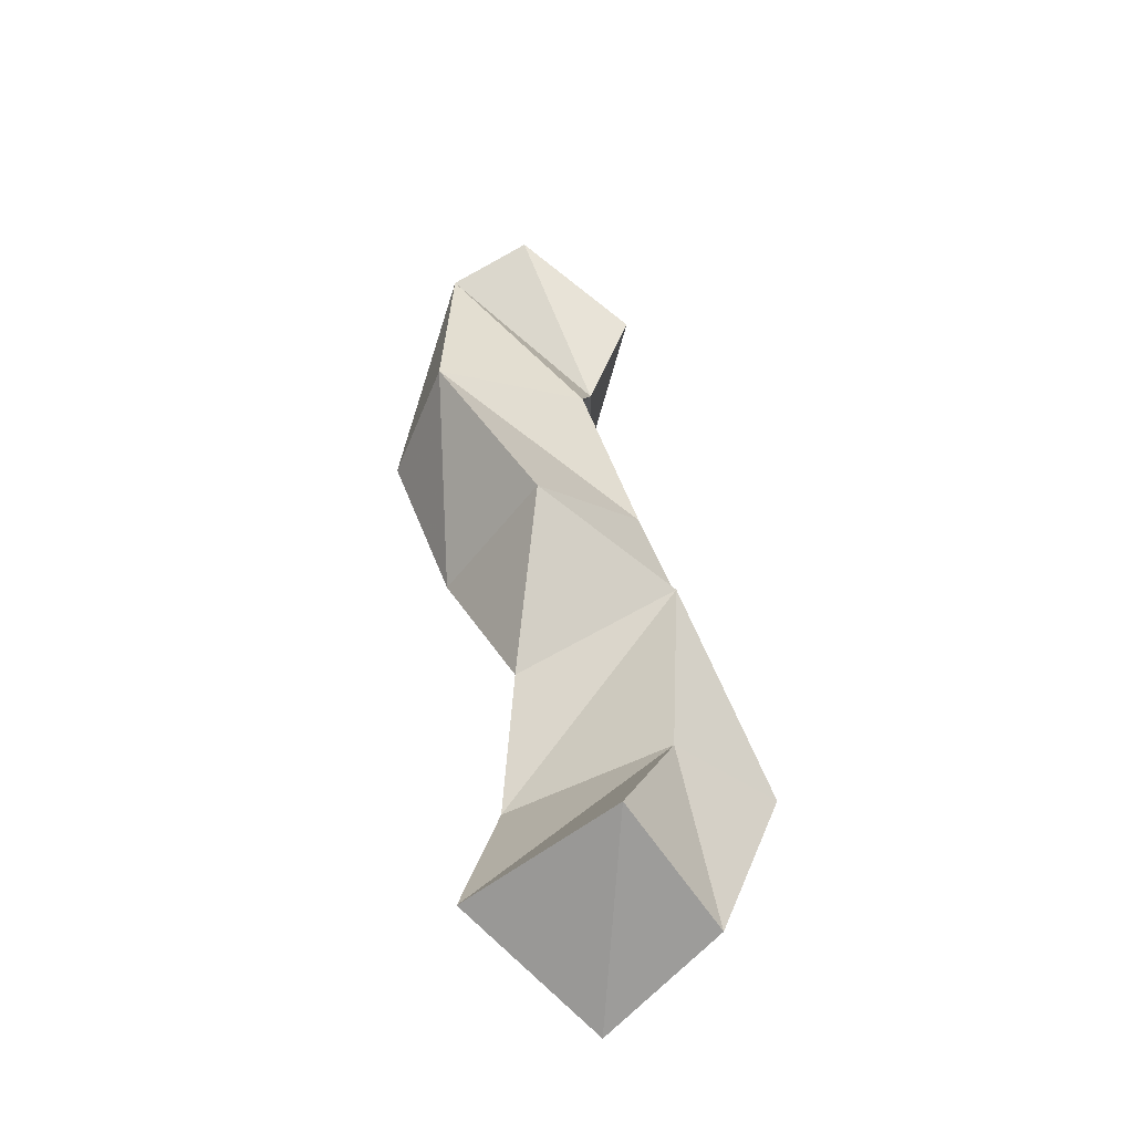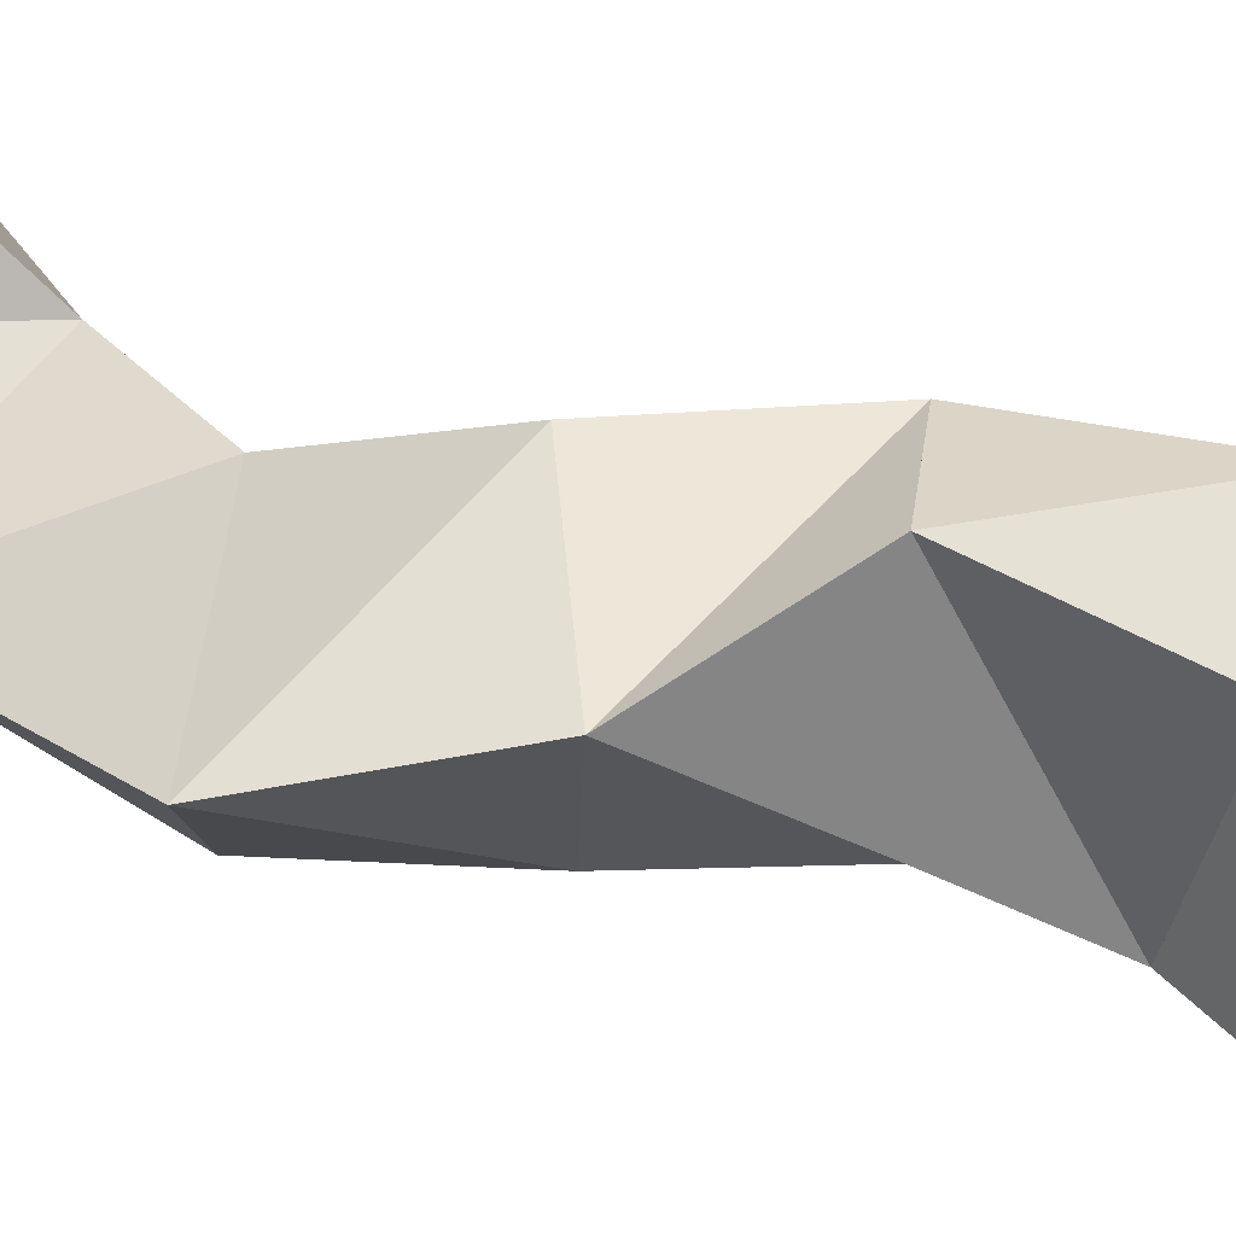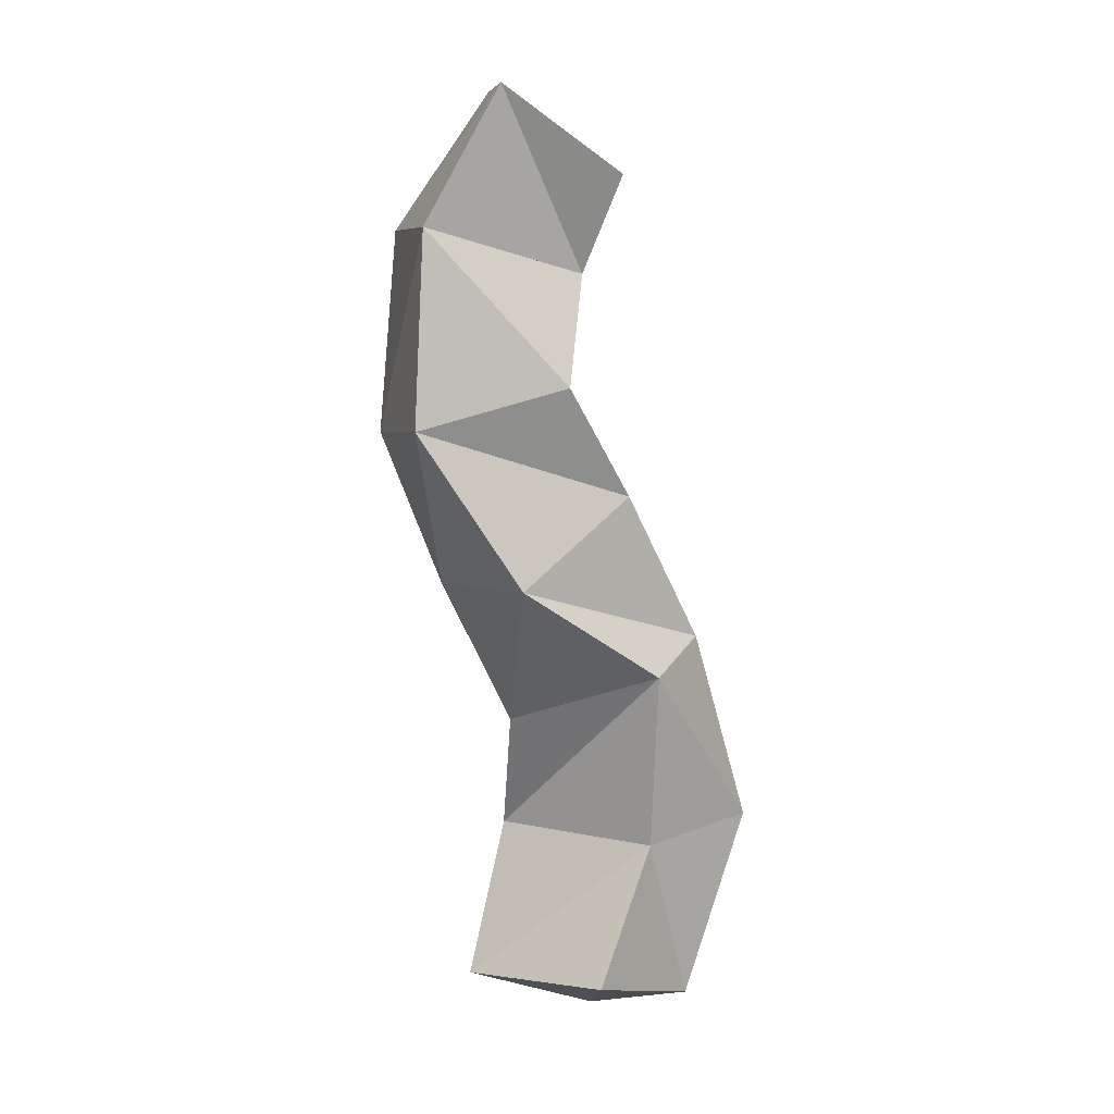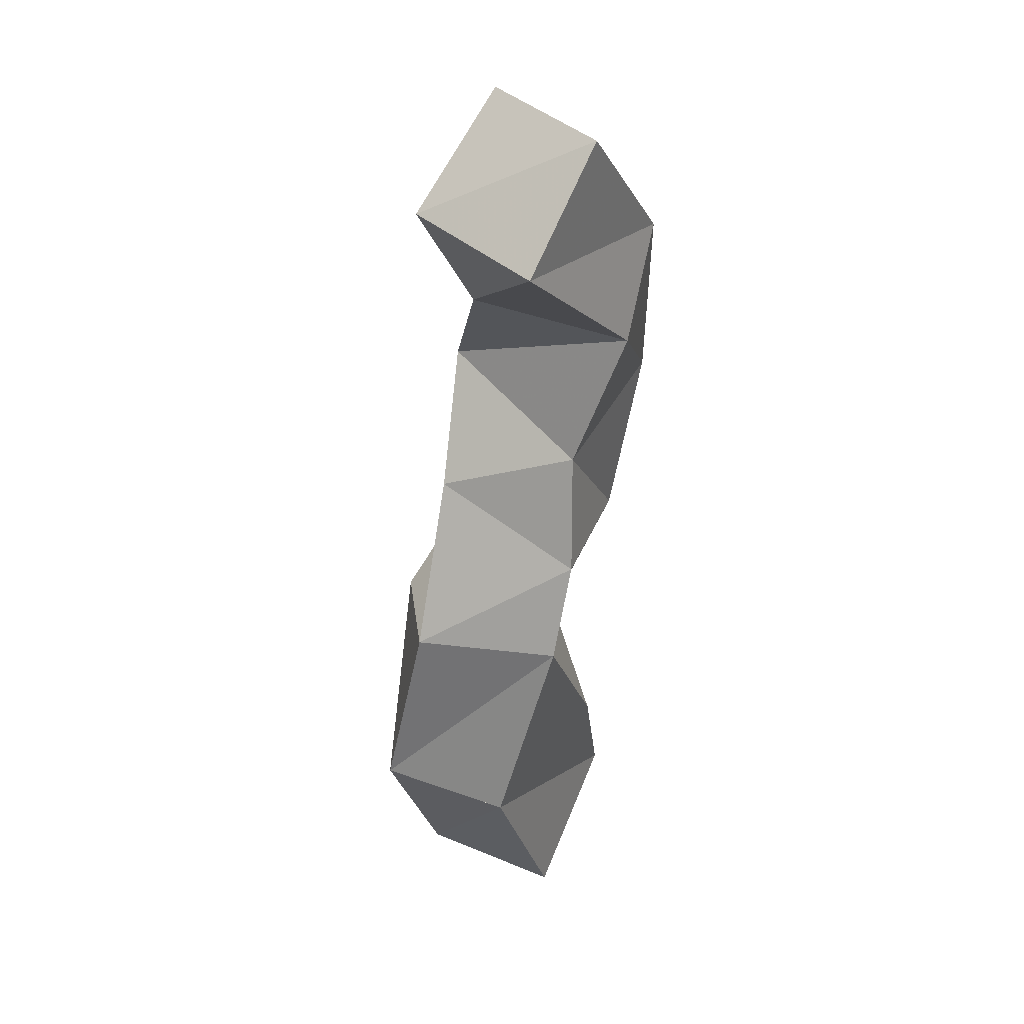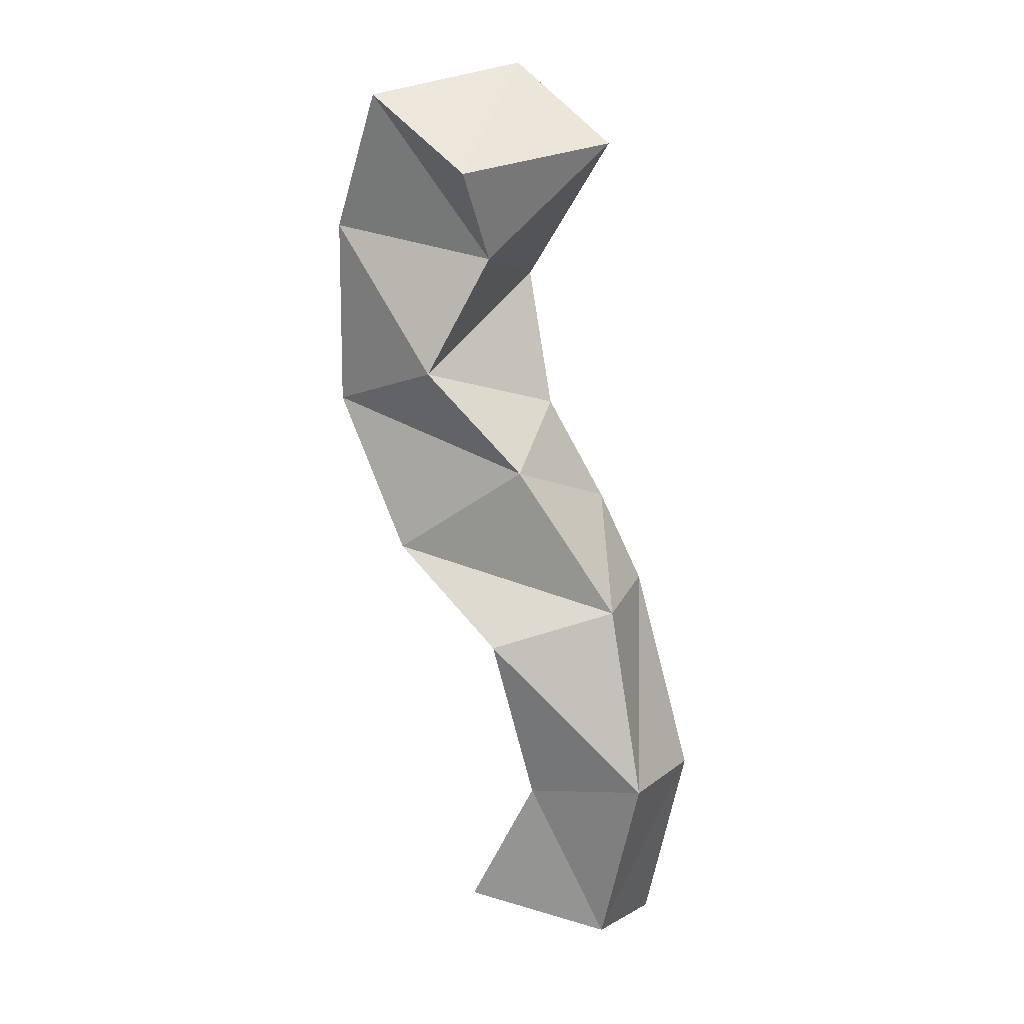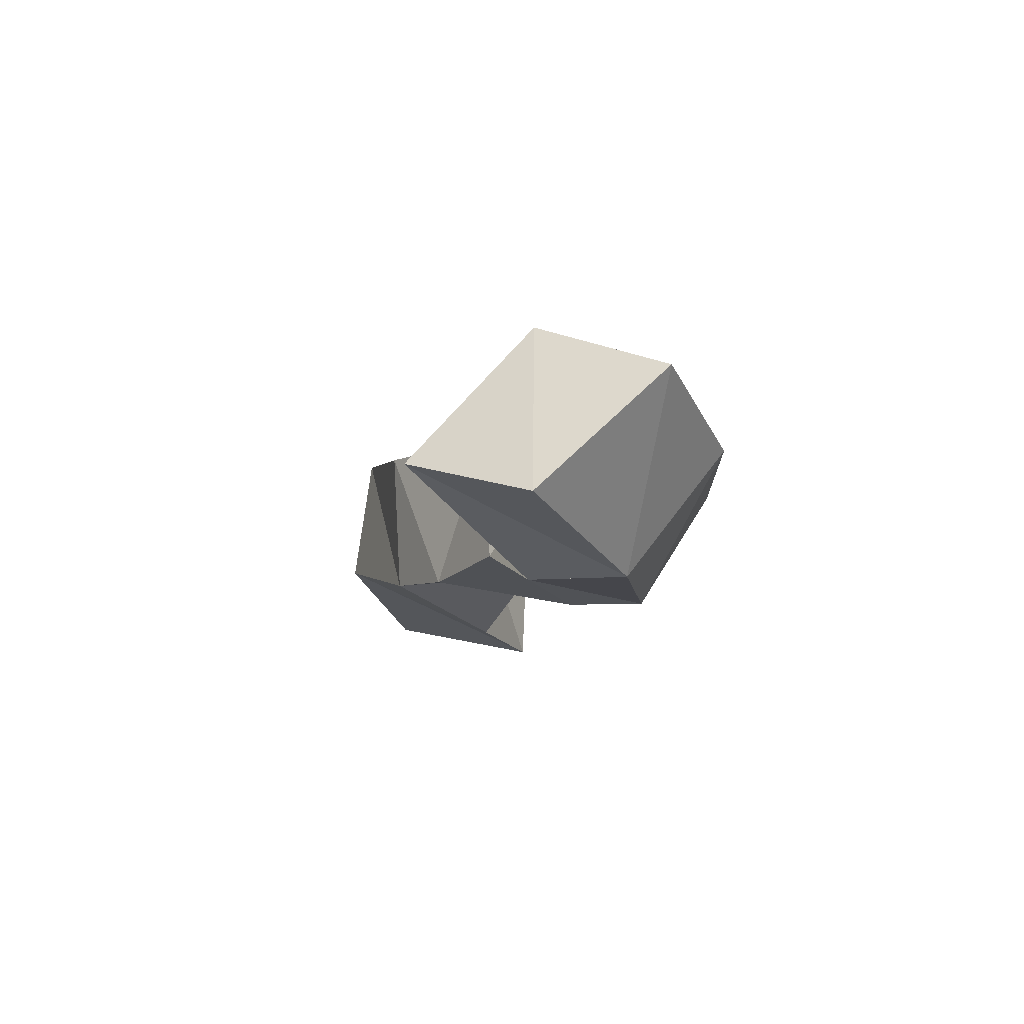
<metadata>
{"format":"obj","ext":"obj","renderer":"f3d","projection":"perspective","resolution":1024,"background":"white","views":[{"elev":-55.7,"azim":141.4,"up":"+Z"},{"elev":60.4,"azim":118.6,"up":"+Y"},{"elev":-0.7,"azim":143.6,"up":"+Z"},{"elev":45.1,"azim":-64.3,"up":"+Z"},{"elev":14.1,"azim":-147.2,"up":"+Z"},{"elev":78.9,"azim":15.0,"up":"+Z"}]}
</metadata>
<code>
v 0.01256 0.1015 0.1038
v 0.006584 0.1442 0.1134
v 0.06301 0.1033 0.1197
v 0.05091 0.1571 0.1212
v -0.006742 0.1106 0.1674
v -0.01148 0.1521 0.1709
v 0.04847 0.1015 0.1674
v 0.02894 0.154 0.1633
v 0.01742 0.1022 0.2285
v 0.003197 0.1457 0.2286
v 0.0601 0.1218 0.2026
v 0.03612 0.167 0.2166
v 0.03256 0.1031 0.2564
v 0.03556 0.1517 0.2728
v 0.0777 0.1087 0.2459
v 0.08002 0.1569 0.2429
v 0.04892 0.1108 0.2893
v 0.06561 0.161 0.3045
v 0.1 0.108 0.293
v 0.1121 0.1473 0.29
v 0.0643 0.1 0.3321
v 0.05056 0.1471 0.3421
v 0.09223 0.1042 0.3573
v 0.1106 0.149 0.3503
v 0.02425 0.1153 0.3786
v 0.04841 0.165 0.3706
v 0.06179 0.1119 0.4042
v 0.08877 0.1577 0.3943
f 1 2 4
f 3 1 4
f 2 6 8
f 4 2 8
f 6 5 7
f 8 6 7
f 5 1 3
f 7 5 3
f 8 7 3
f 4 8 3
f 2 1 5
f 6 2 5
f 5 6 8
f 7 5 8
f 6 10 12
f 8 6 12
f 10 9 11
f 12 10 11
f 9 5 7
f 11 9 7
f 12 11 7
f 8 12 7
f 6 5 9
f 10 6 9
f 9 10 12
f 11 9 12
f 10 14 16
f 12 10 16
f 14 13 15
f 16 14 15
f 13 9 11
f 15 13 11
f 16 15 11
f 12 16 11
f 10 9 13
f 14 10 13
f 13 14 16
f 15 13 16
f 14 18 20
f 16 14 20
f 18 17 19
f 20 18 19
f 17 13 15
f 19 17 15
f 20 19 15
f 16 20 15
f 14 13 17
f 18 14 17
f 17 18 20
f 19 17 20
f 18 22 24
f 20 18 24
f 22 21 23
f 24 22 23
f 21 17 19
f 23 21 19
f 24 23 19
f 20 24 19
f 18 17 21
f 22 18 21
f 21 22 24
f 23 21 24
f 22 26 28
f 24 22 28
f 26 25 27
f 28 26 27
f 25 21 23
f 27 25 23
f 28 27 23
f 24 28 23
f 22 21 25
f 26 22 25

</code>
